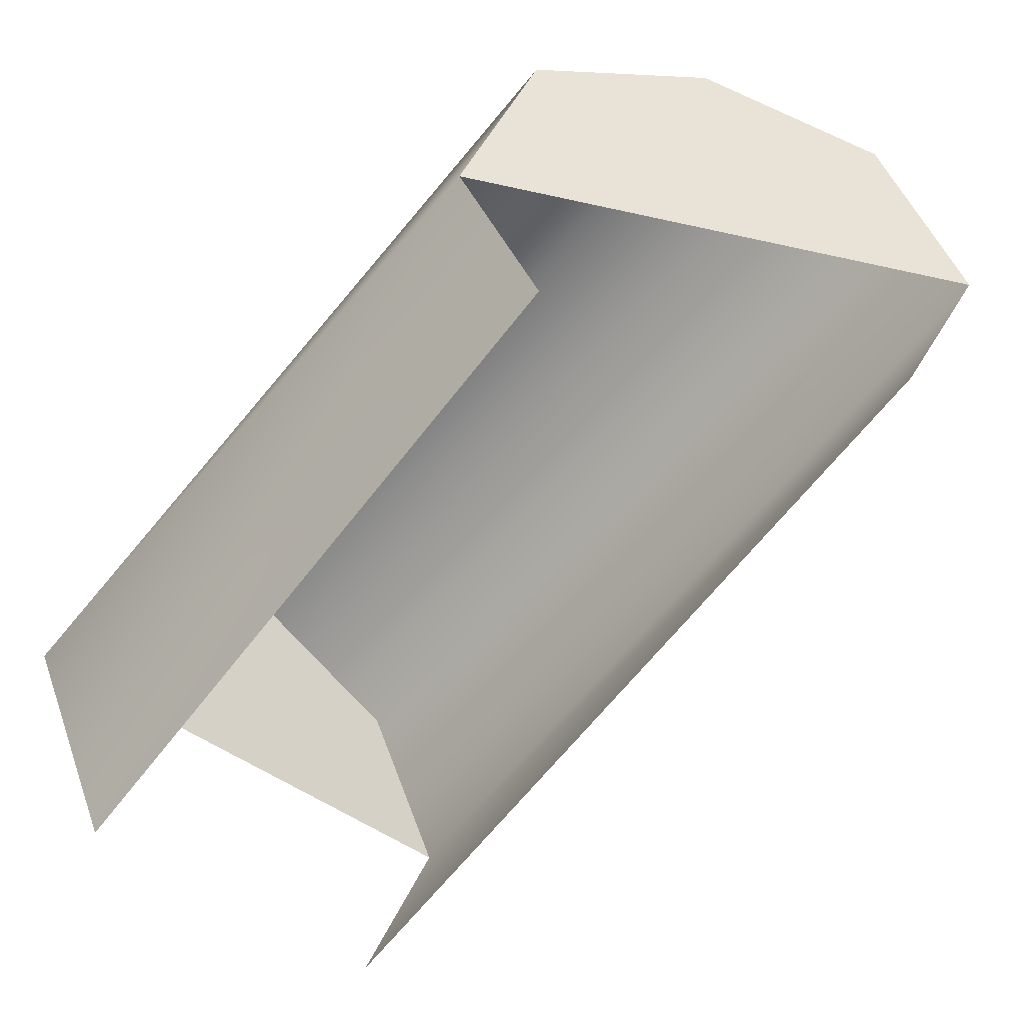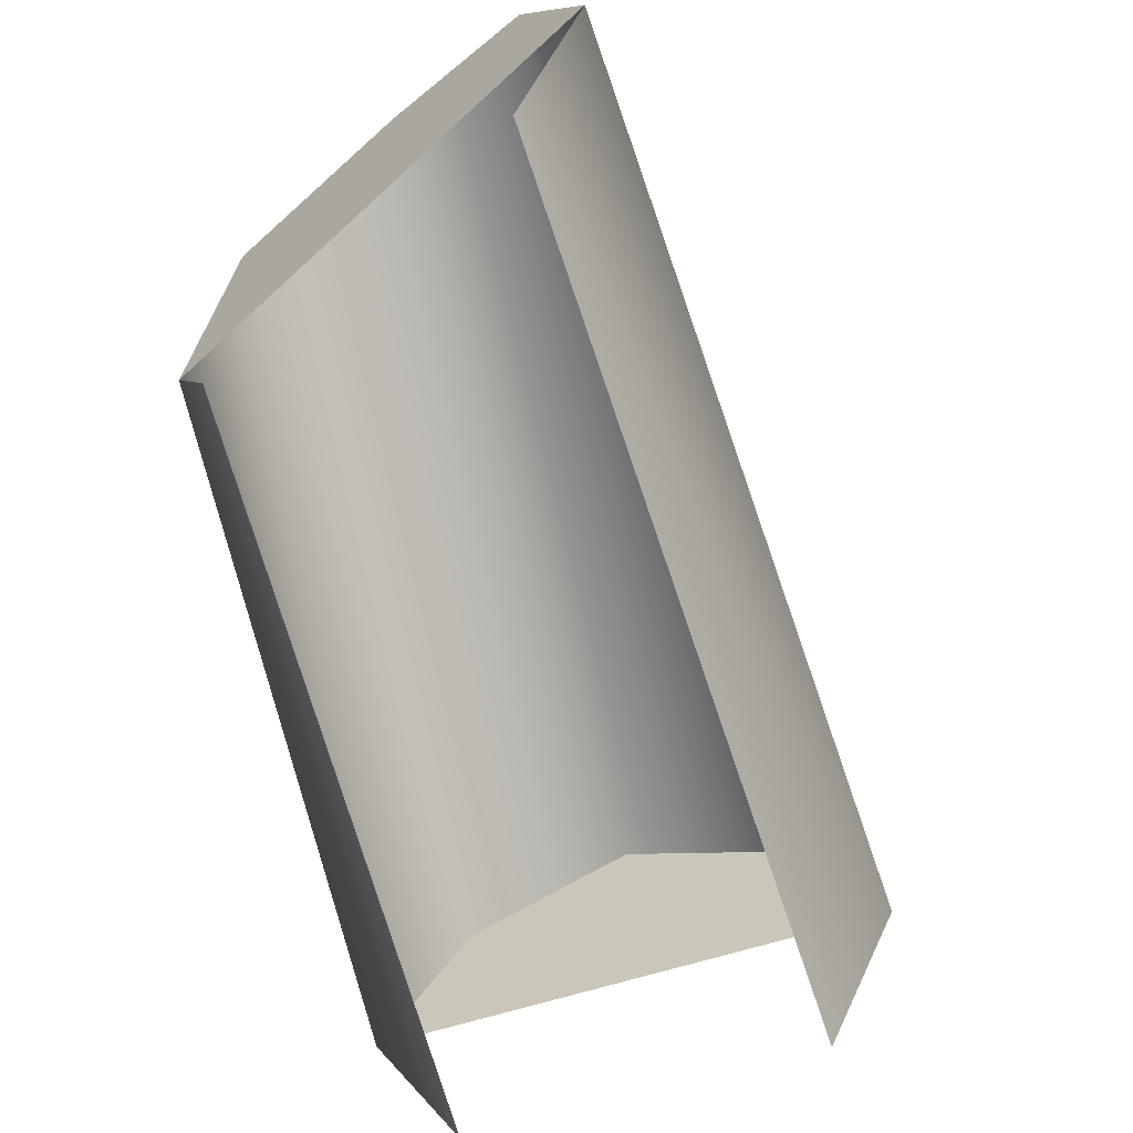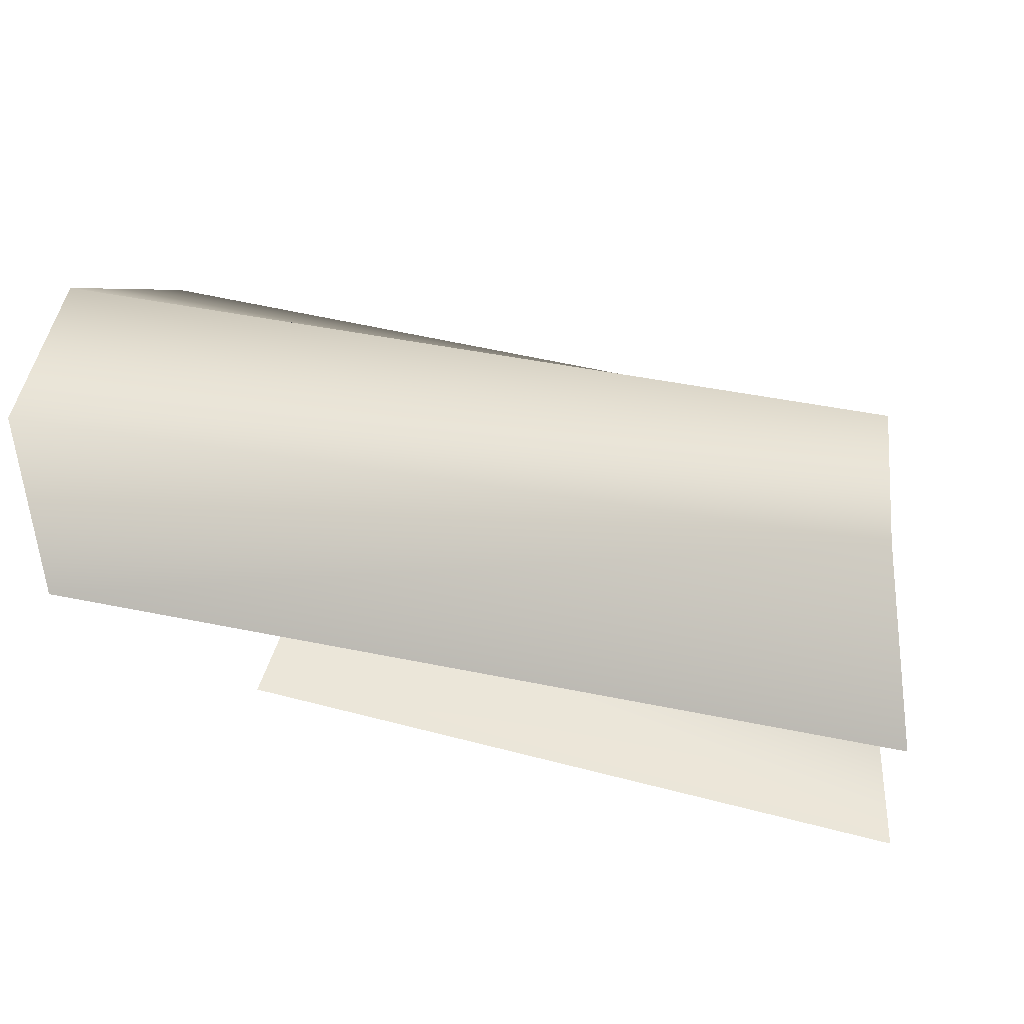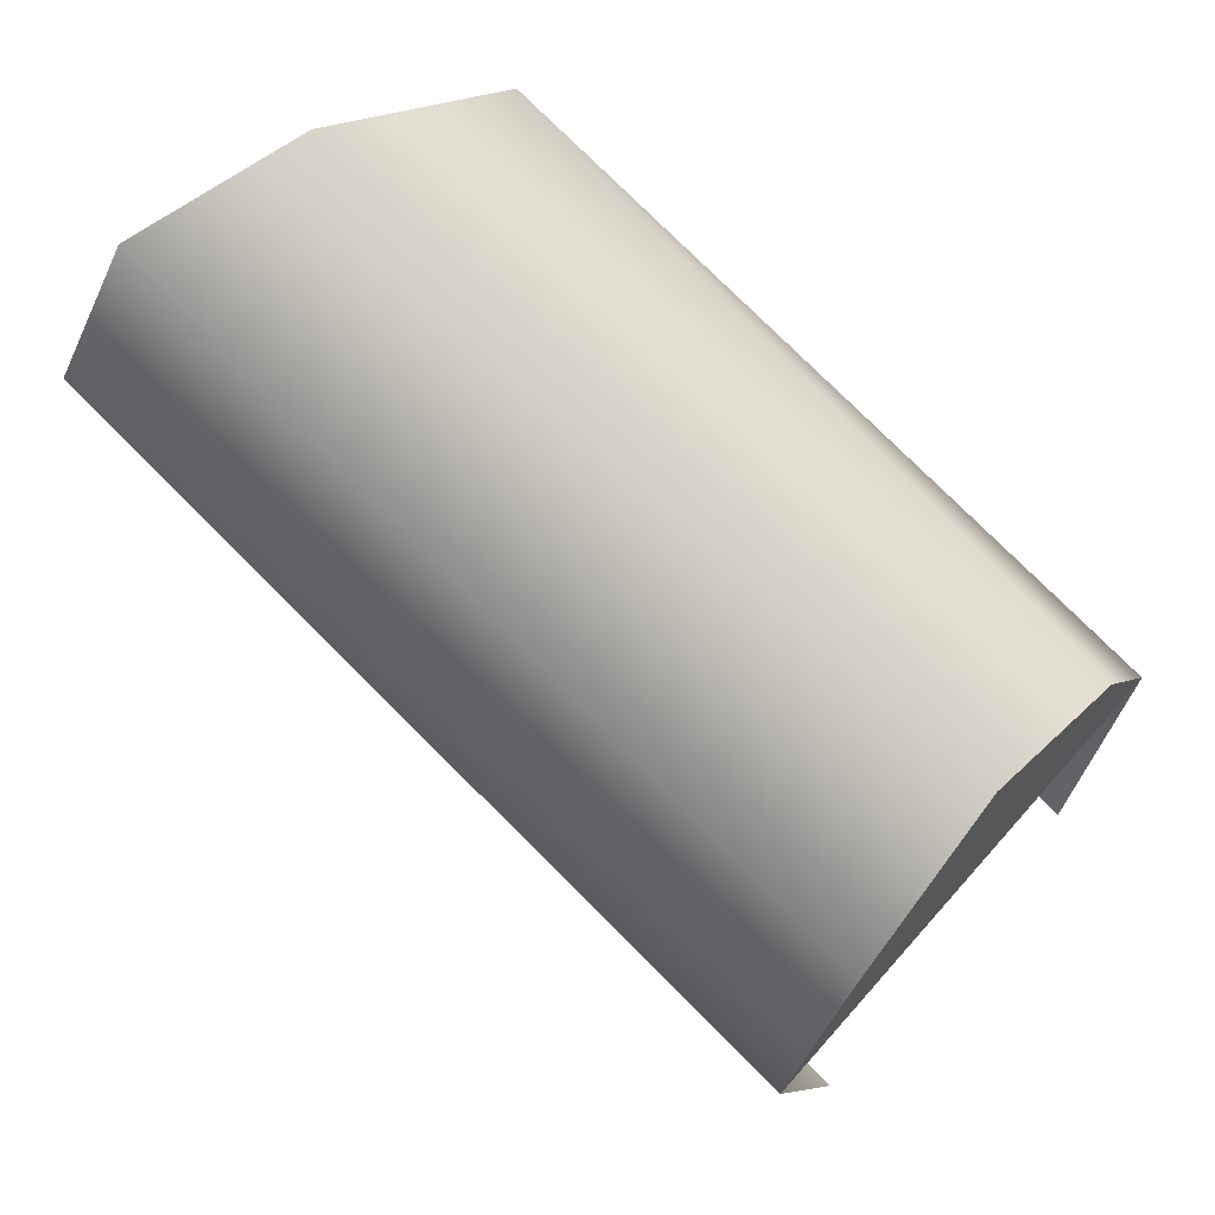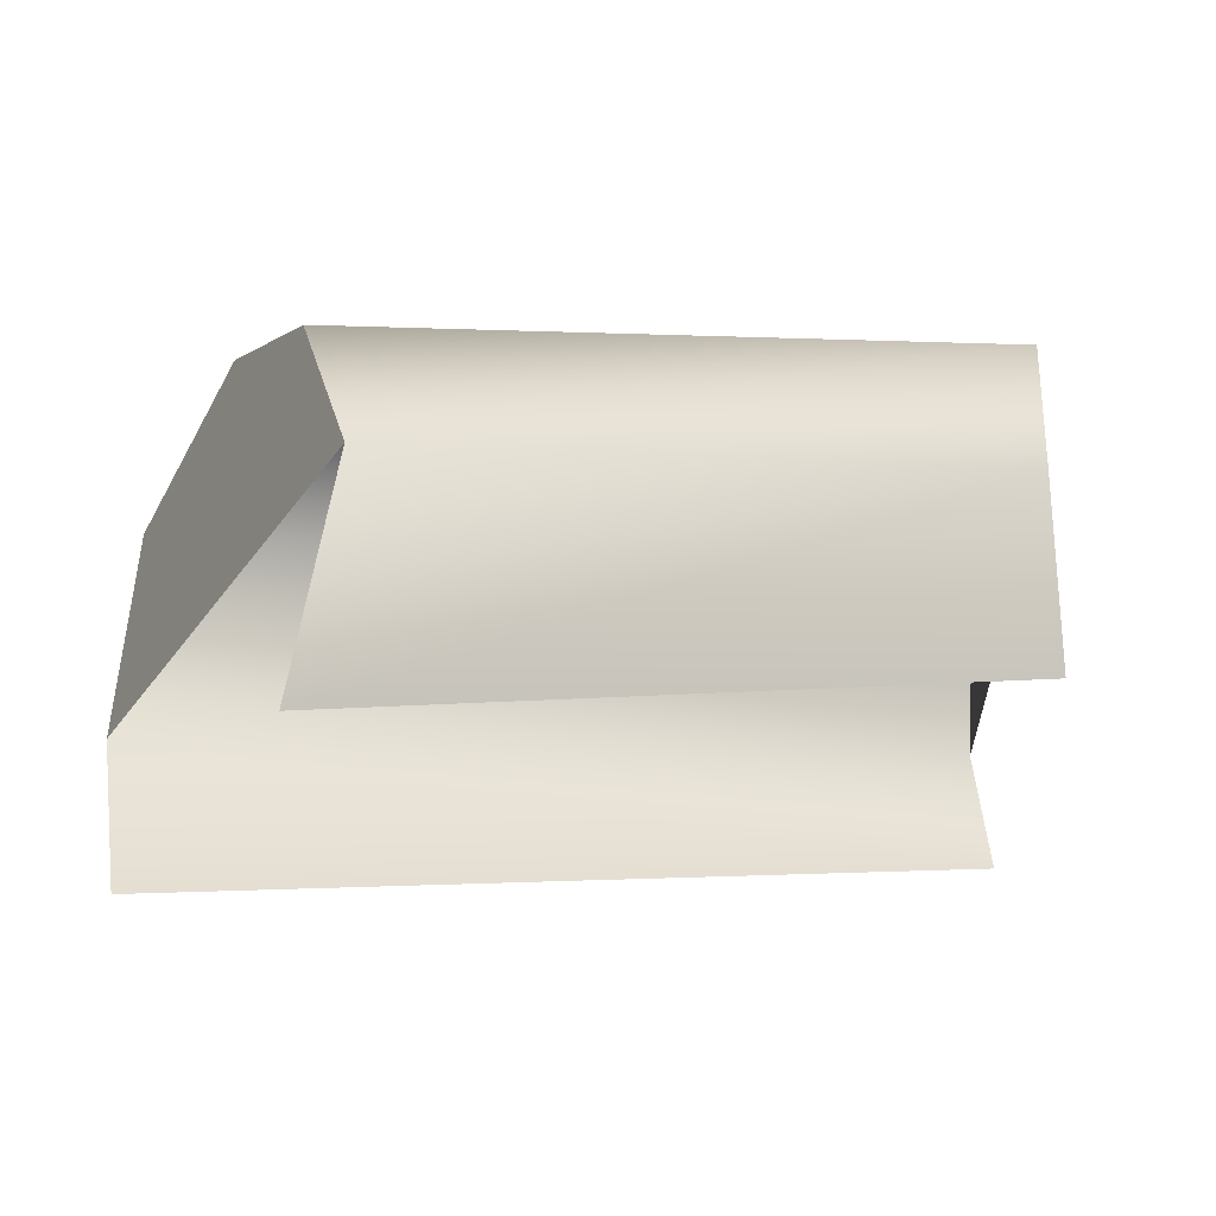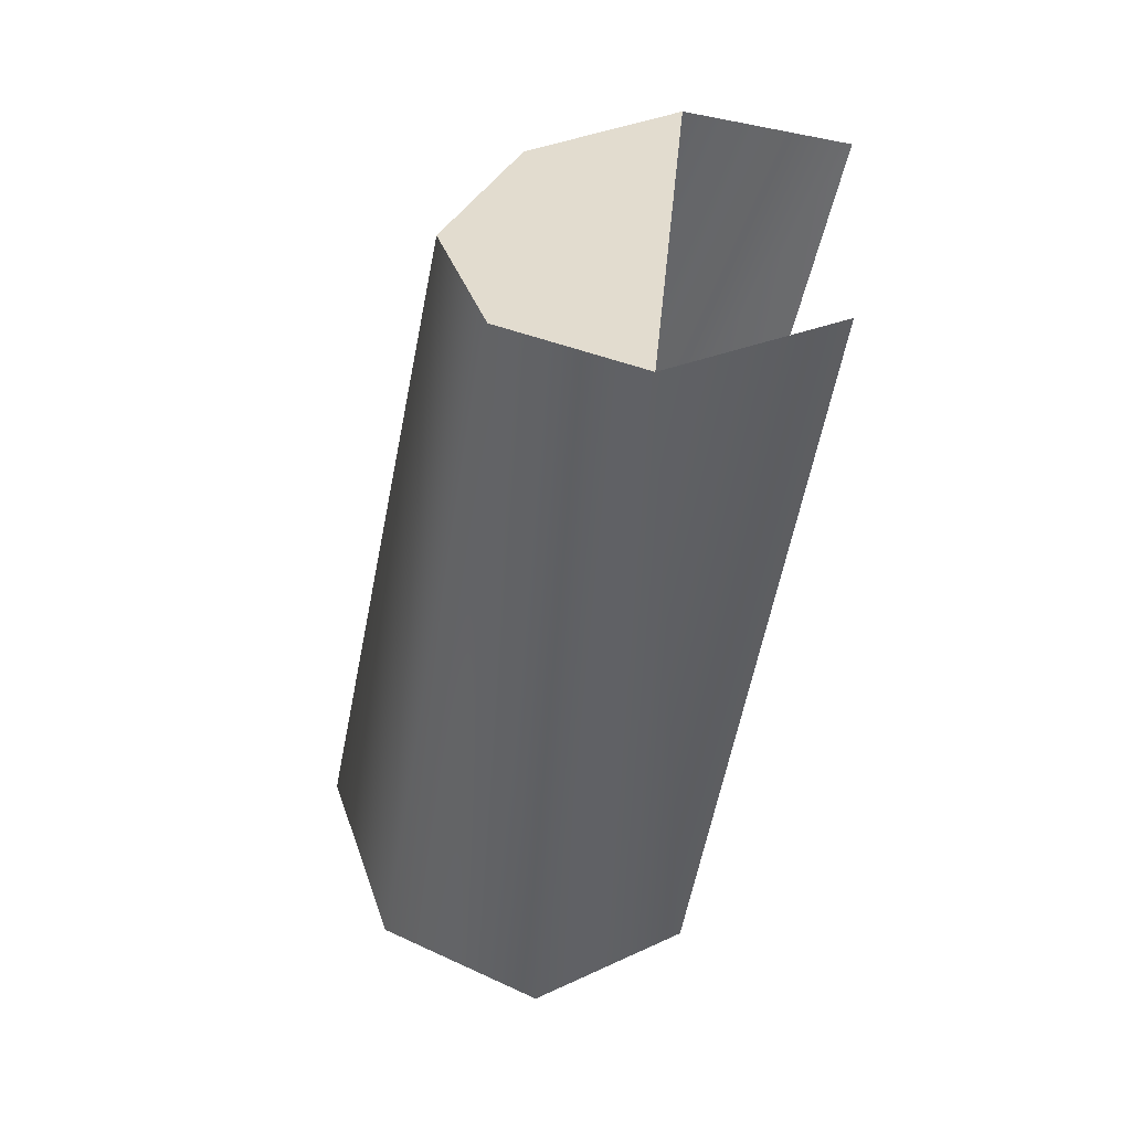
<metadata>
{"format":"obj","ext":"obj","renderer":"f3d","projection":"perspective","resolution":1024,"background":"white","views":[{"elev":-45.2,"azim":99.8,"up":"+Y"},{"elev":-65.2,"azim":157.9,"up":"+Y"},{"elev":-21.6,"azim":-123.6,"up":"+Y"},{"elev":67.2,"azim":-88.1,"up":"+Y"},{"elev":-30.8,"azim":23.2,"up":"+Y"},{"elev":-2.0,"azim":-83.7,"up":"+Z"}]}
</metadata>
<code>
v -22 -5 9
v -19 4 12
v 10 5 -27
v -19 4 12
v 12 15 -23
v 10 5 -27
v -19 4 12
v -11 8 18
v 12 15 -23
v -11 8 18
v 16 19 -14
v 12 15 -23
v -11 8 18
v -4 4 24
v 16 19 -14
v -4 4 24
v 21 15 -5
v 16 19 -14
v -4 4 24
v 0 -5 27
v 21 15 -5
v 0 -5 27
v 22 5 -1
v 21 15 -5
v 0 -5 27
v -4 -15 24
v 22 5 -1
v -4 -15 24
v 21 -4 -5
v 22 5 -1
v -19 -15 12
v -22 -5 9
v 12 -4 -23
v -22 -5 9
v 10 5 -27
v 12 -4 -23
v 21 15 -5
v 12 15 -23
v 16 19 -14
v 22 5 -1
v 10 5 -27
v 12 15 -23
v 21 15 -5
v 22 5 -1
v 12 15 -23
v -19 4 12
v -4 4 24
v -11 8 18
v -19 4 12
v -22 -5 9
v 0 -5 27
v -4 4 24
v -19 4 12
v 0 -5 27
f 1 2 3
f 4 5 6
f 7 8 9
f 10 11 12
f 13 14 15
f 16 17 18
f 19 20 21
f 22 23 24
f 25 26 27
f 28 29 30
f 31 32 33
f 34 35 36
f 37 38 39
f 40 41 42
f 43 44 45
f 46 47 48
f 49 50 51
f 52 53 54

</code>
